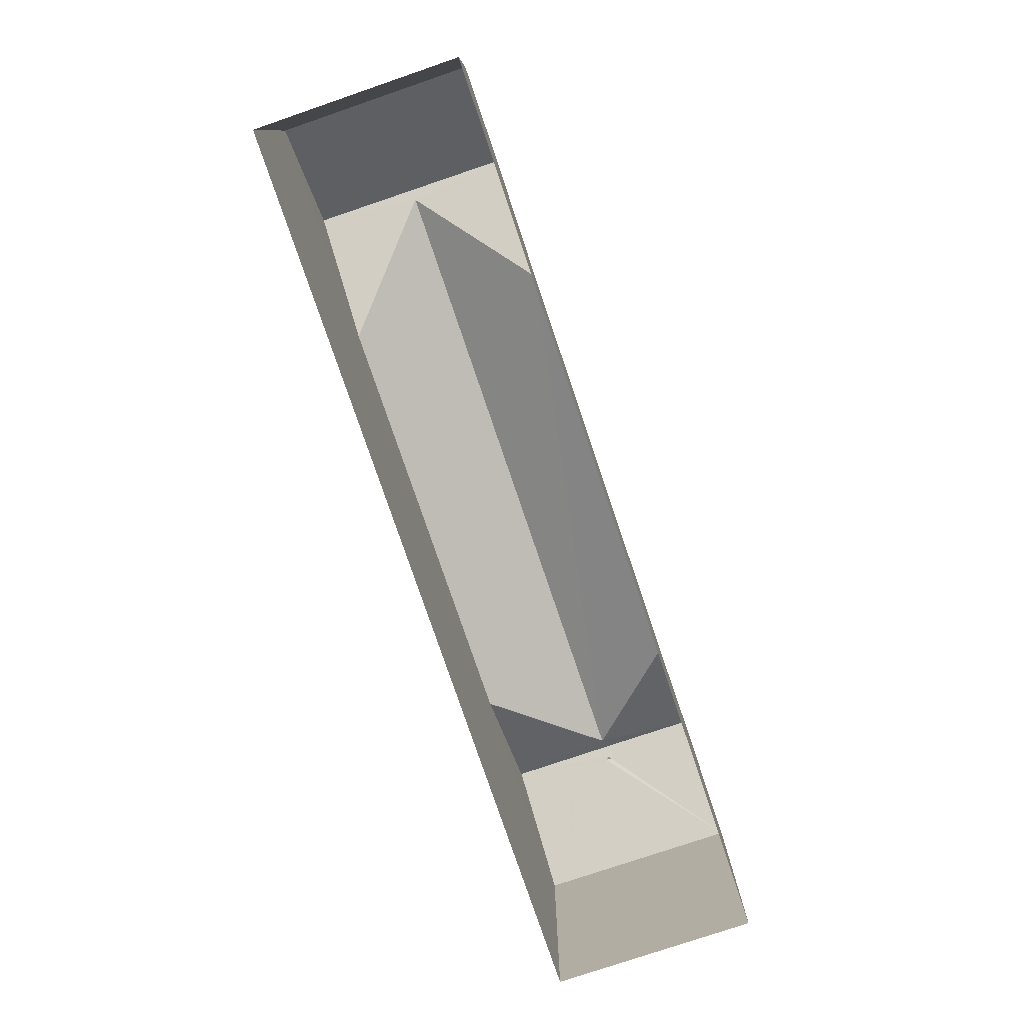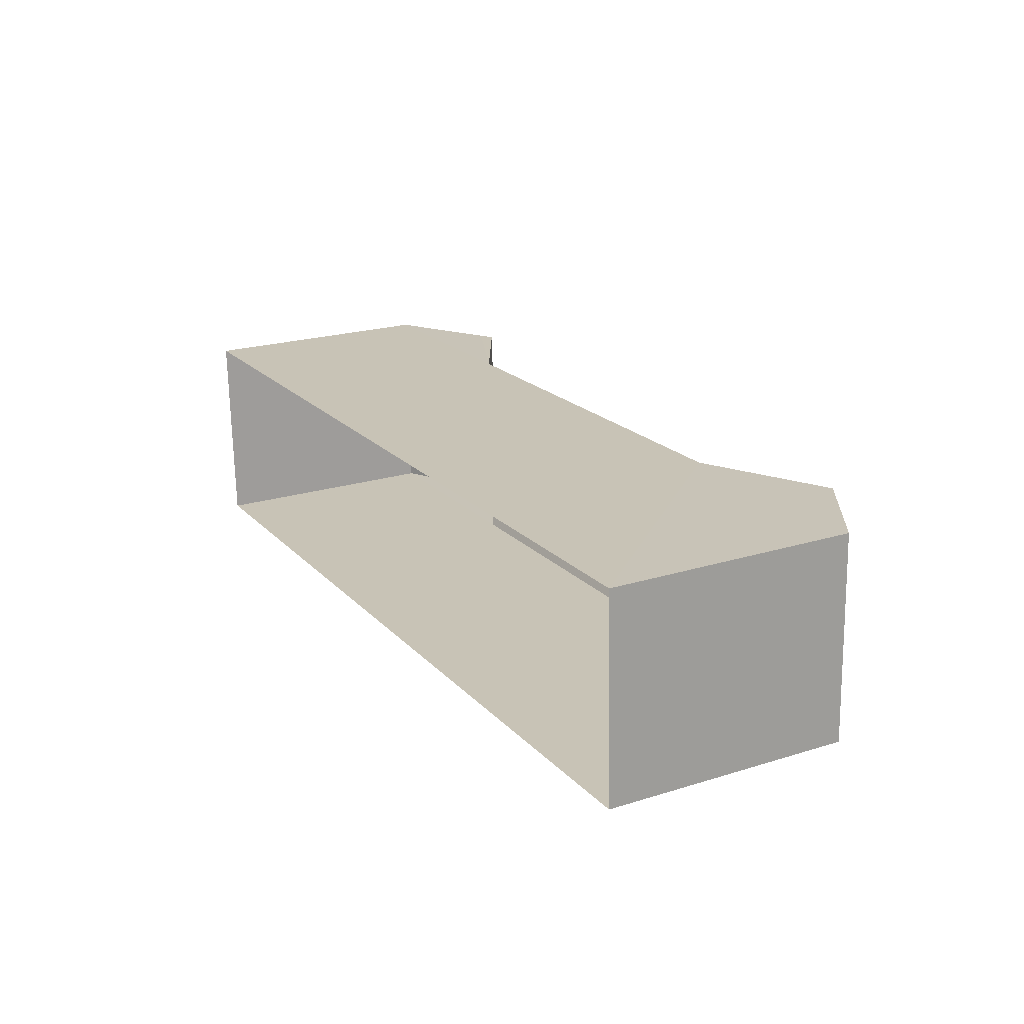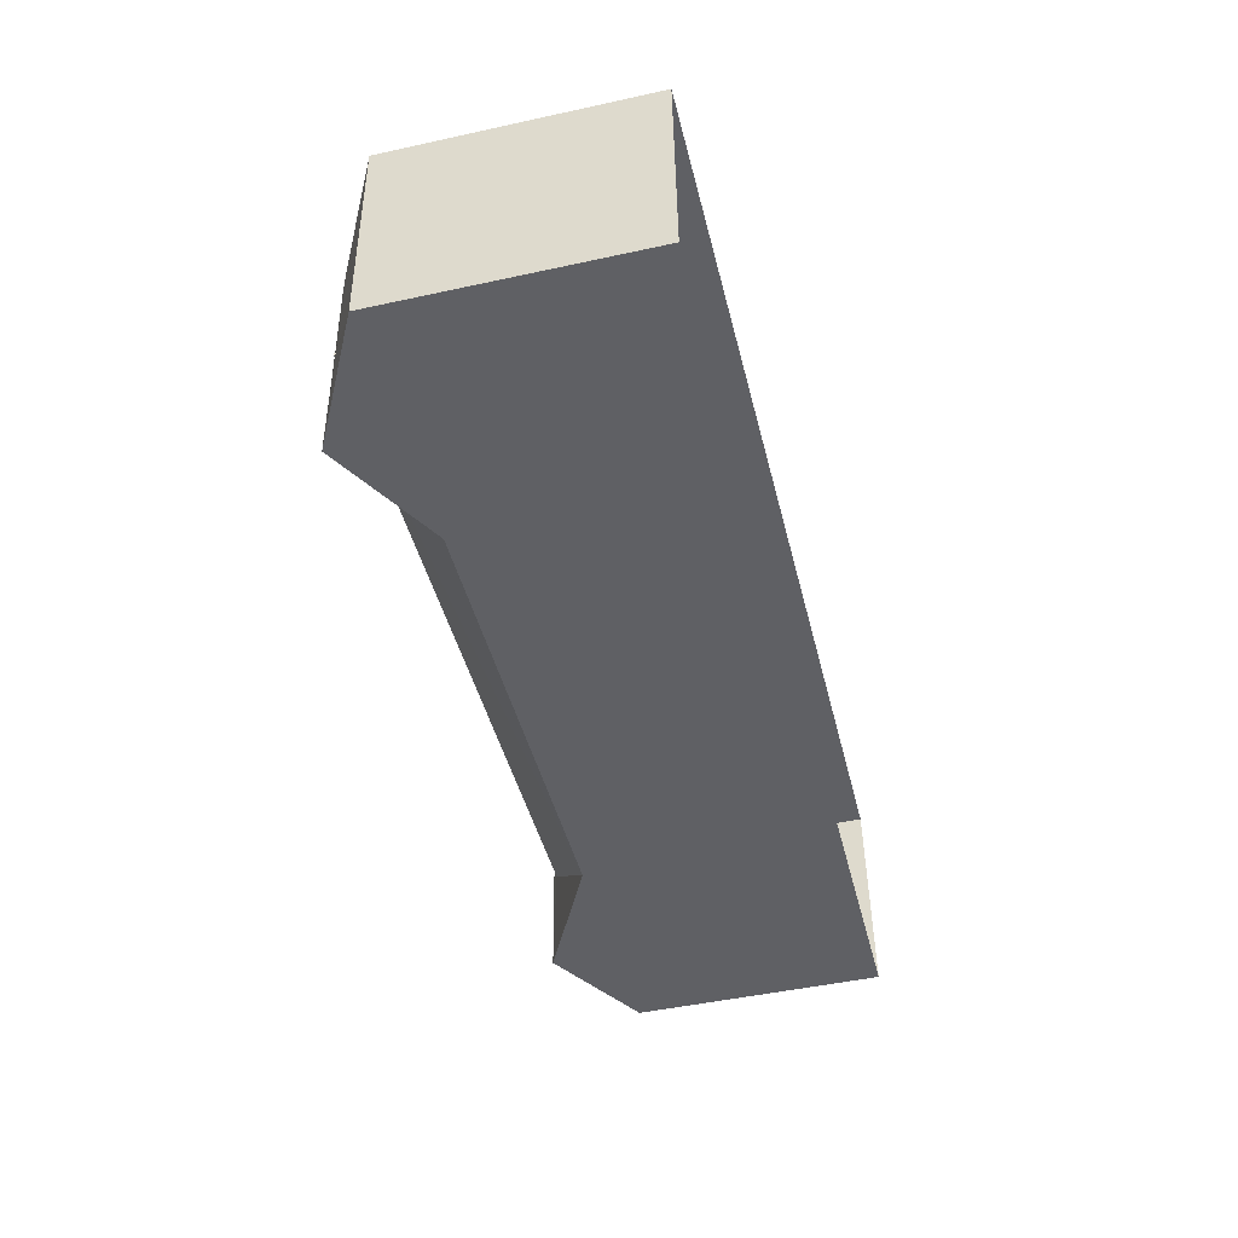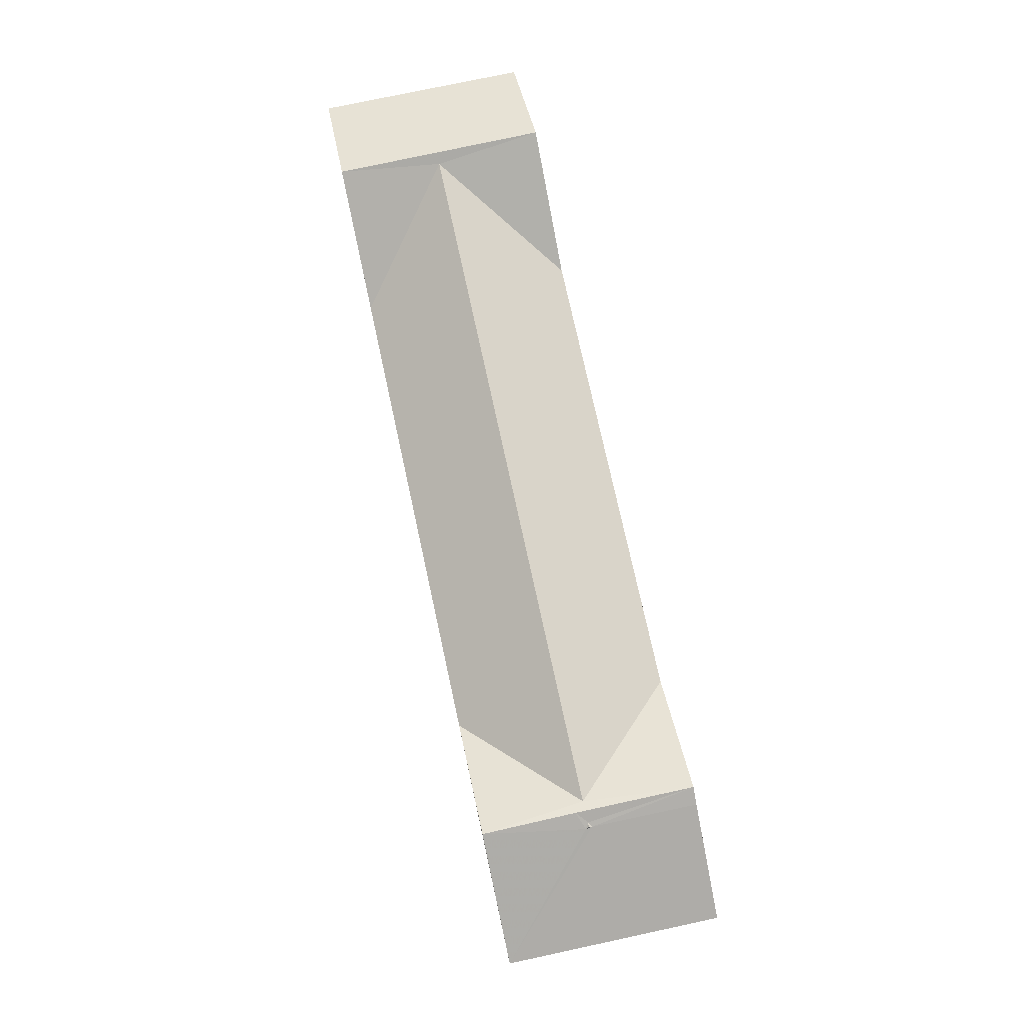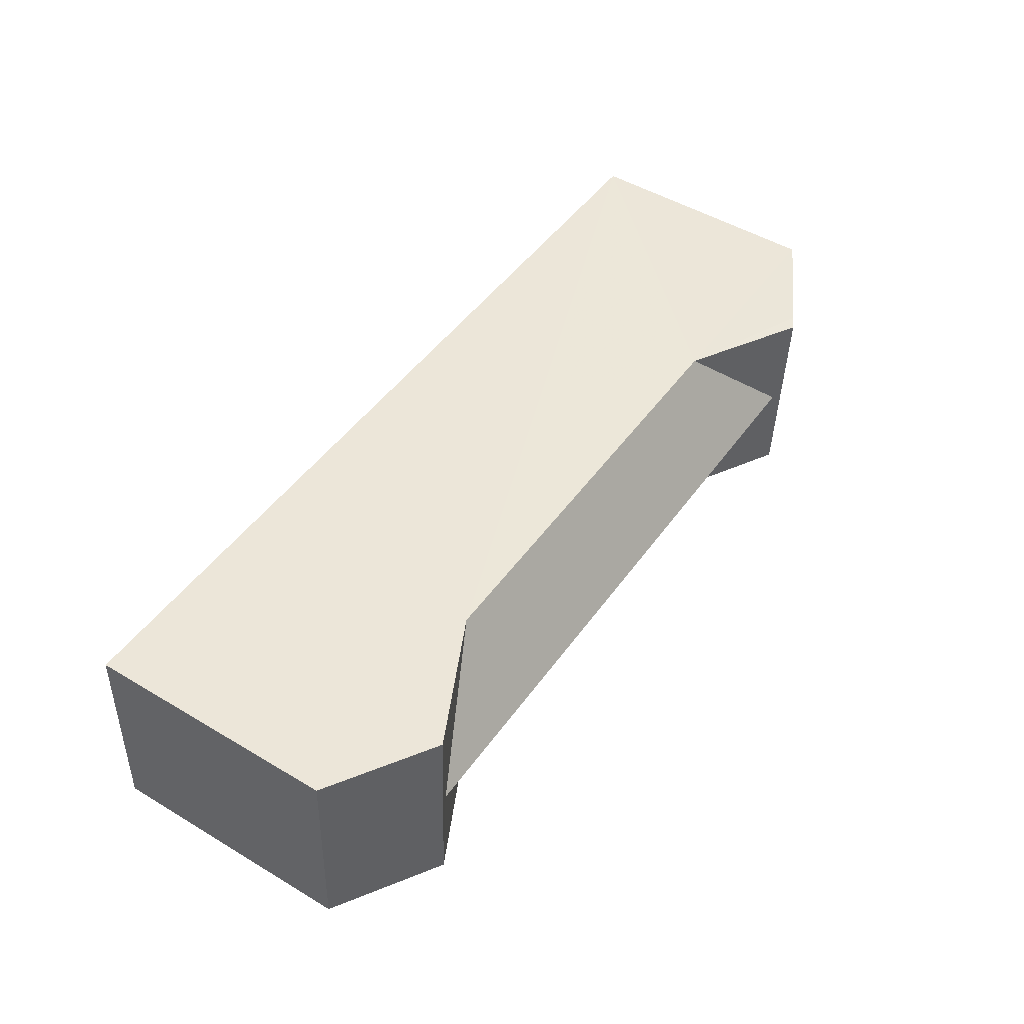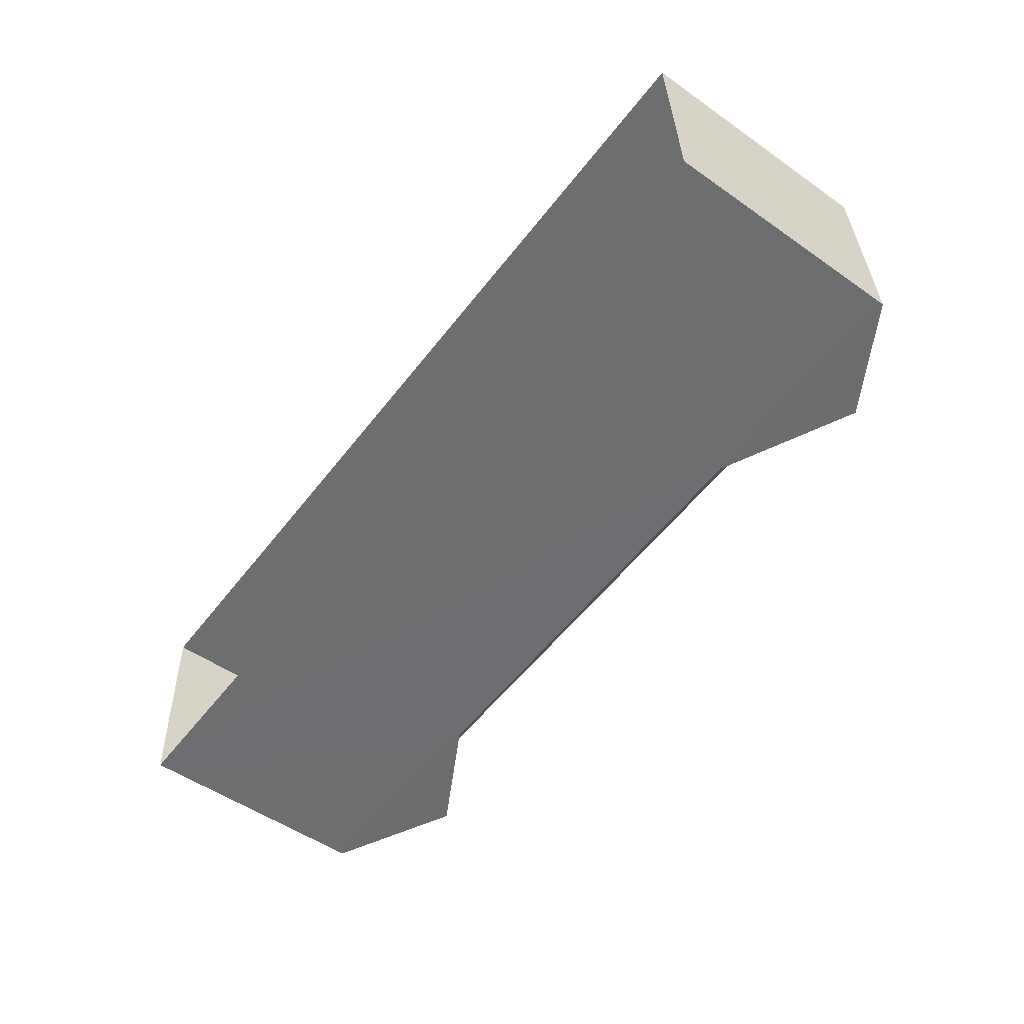
<metadata>
{"format":"obj","ext":"obj","renderer":"f3d","projection":"perspective","resolution":1024,"background":"white","views":[{"elev":-78.3,"azim":-73.7,"up":"+Z"},{"elev":21.9,"azim":-118.5,"up":"+Y"},{"elev":-47.4,"azim":103.8,"up":"+Y"},{"elev":76.3,"azim":75.2,"up":"+Z"},{"elev":49.5,"azim":-56.6,"up":"+Y"},{"elev":-52.2,"azim":-127.1,"up":"+Y"}]}
</metadata>
<code>
v -3.719e+05 -1.041e+05 30.93
v -3.719e+05 -1.041e+05 30.93
v -3.719e+05 -1.041e+05 30.93
v -3.719e+05 -1.041e+05 30.93
v -3.719e+05 -1.041e+05 41.02
v -3.719e+05 -1.041e+05 39.1
v -3.719e+05 -1.041e+05 39.1
v -3.719e+05 -1.041e+05 41.02
v -3.719e+05 -1.041e+05 40.96
v -3.719e+05 -1.041e+05 41.02
v -3.719e+05 -1.041e+05 41.02
v -3.719e+05 -1.041e+05 39.1
v -3.719e+05 -1.041e+05 39.1
v -3.719e+05 -1.041e+05 41.21
v -3.719e+05 -1.041e+05 41.21
v -3.719e+05 -1.041e+05 39.1
v -3.719e+05 -1.041e+05 39.1
v -3.719e+05 -1.041e+05 39.1
v -3.719e+05 -1.041e+05 39.1
v -3.719e+05 -1.041e+05 41.21
v -3.719e+05 -1.041e+05 40.96
v -3.719e+05 -1.041e+05 40.96
v -3.719e+05 -1.041e+05 41.21
v -3.719e+05 -1.041e+05 41.21
f 1 2 3
f 1 4 2
f 5 6 7
f 8 5 7
f 9 10 11
f 12 13 5
f 8 12 5
f 8 14 12
f 7 15 8
f 15 14 8
f 15 16 17
f 14 15 17
f 18 9 19
f 20 19 21
f 22 9 18
f 23 9 22
f 21 24 20
f 10 23 24
f 19 9 21
f 10 9 23
f 10 24 21
f 10 21 11
f 23 5 24
f 24 5 20
f 20 5 13
f 23 6 5
f 7 16 15
f 16 7 3
f 1 3 7
f 18 1 6
f 22 18 6
f 23 22 6
f 1 7 6
f 16 3 2
f 17 16 2
f 18 4 1
f 18 19 4
f 13 4 19
f 19 20 13
f 12 2 4
f 17 2 12
f 14 17 12
f 12 4 13
f 9 11 21

</code>
